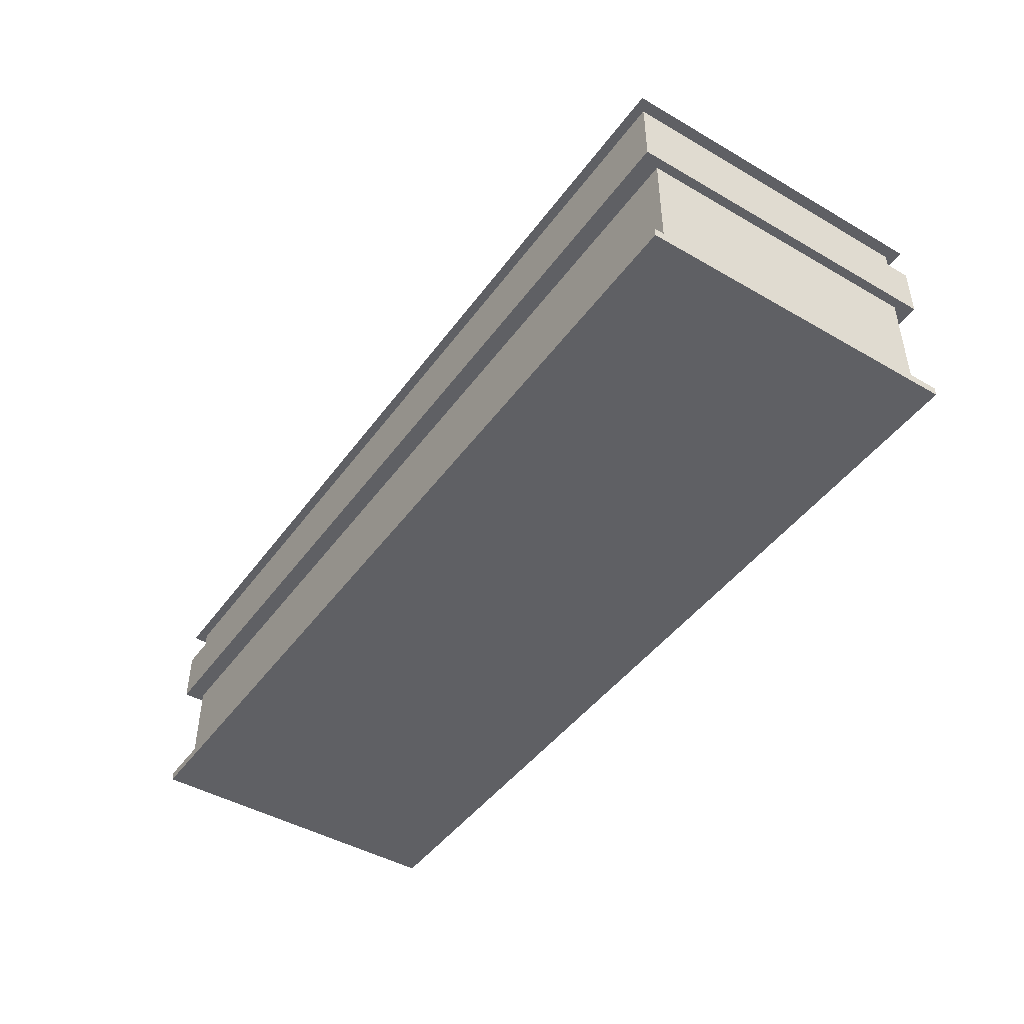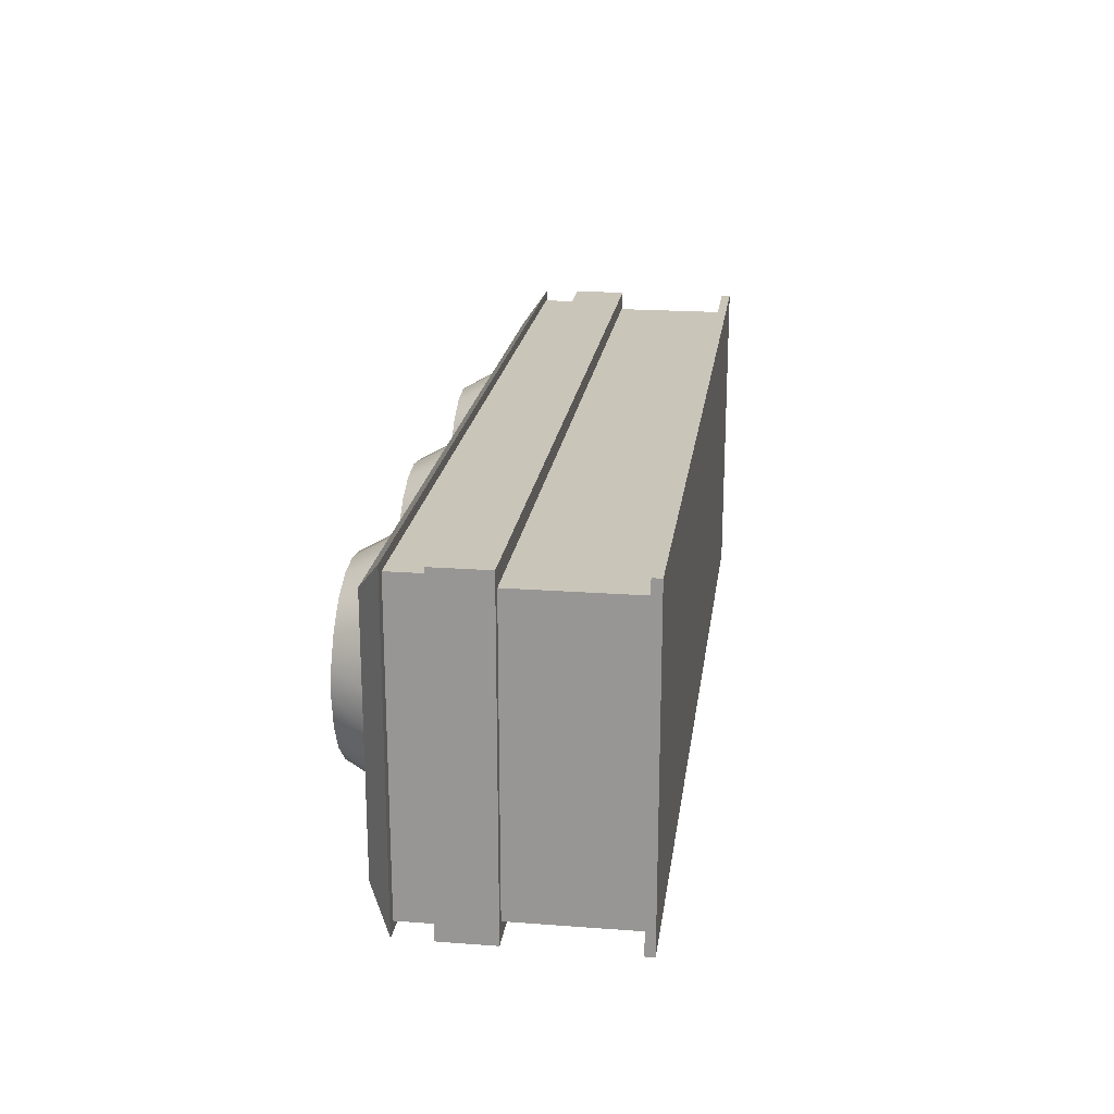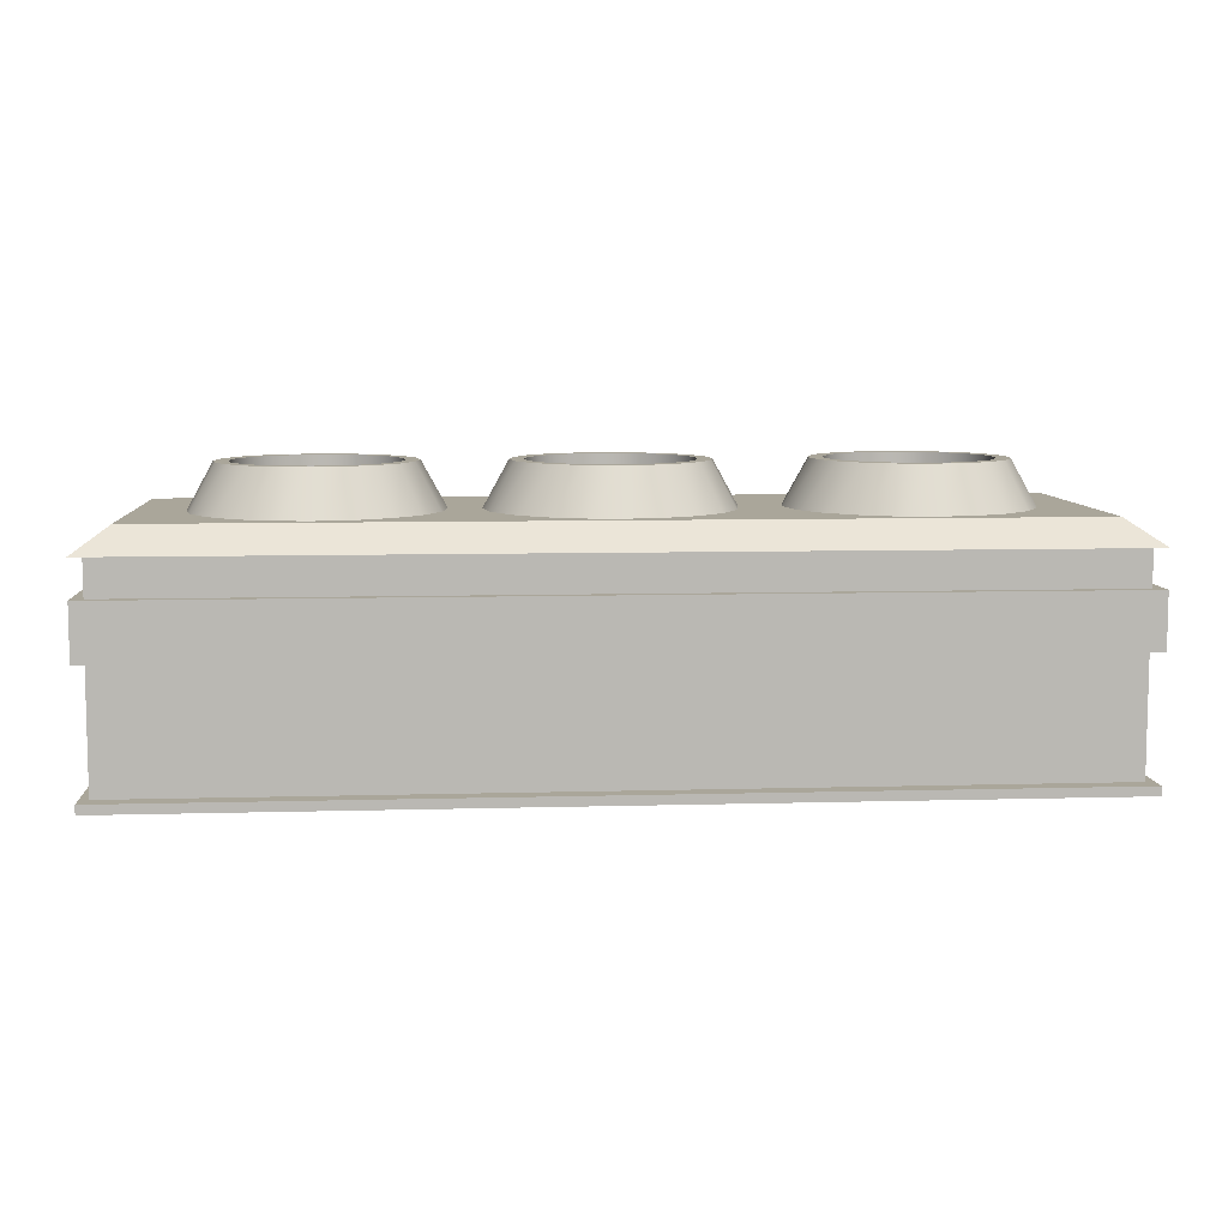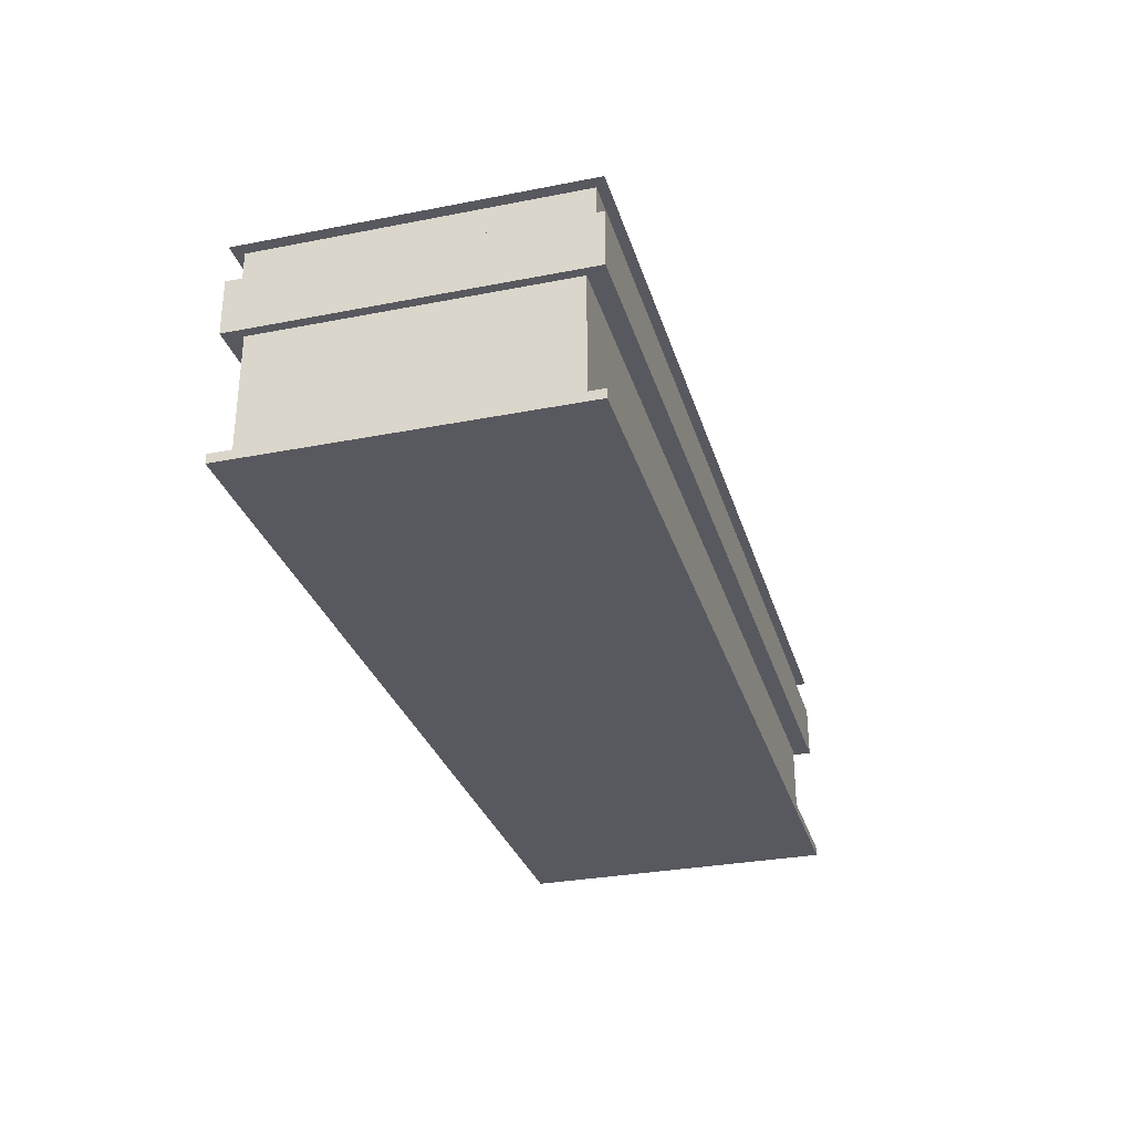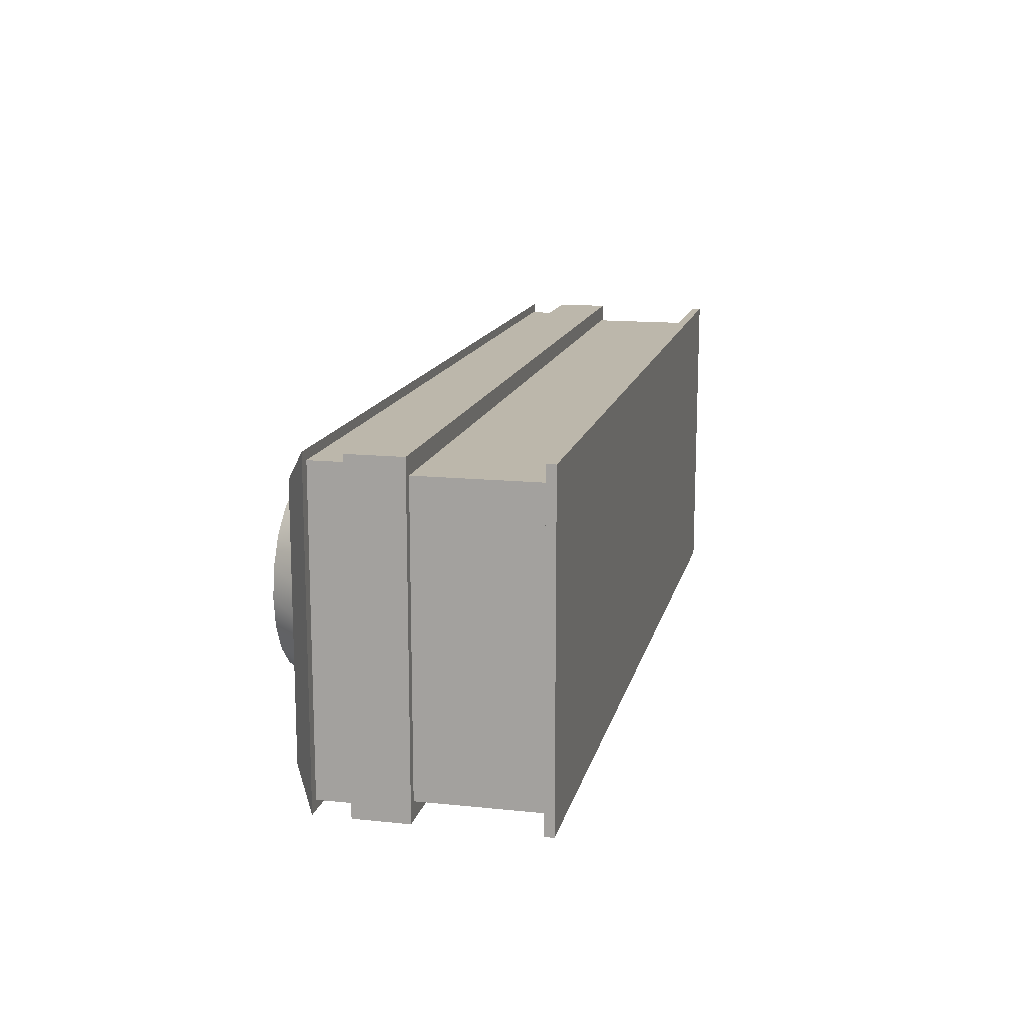
<metadata>
{"format":"obj","ext":"obj","renderer":"f3d","projection":"perspective","resolution":1024,"background":"white","views":[{"elev":-45.2,"azim":56.2,"up":"+Y"},{"elev":20.6,"azim":-82.3,"up":"+Z"},{"elev":7.8,"azim":-4.5,"up":"+Y"},{"elev":-30.4,"azim":105.8,"up":"+Y"},{"elev":14.3,"azim":-77.2,"up":"+Z"}]}
</metadata>
<code>
g default
v -13.98 -2.705 4.908
v 13.98 -2.705 4.908
v -13.98 -2.705 -4.908
v 13.98 -2.705 -4.908
v -13.98 3.825 4.908
v -13 4.55 3.927
v 13 4.55 3.927
v 13.98 3.825 4.908
v -13 4.55 -3.927
v -13.98 3.825 -4.908
v 13 4.55 -3.927
v 13.98 3.825 -4.908
v 13.98 2.738 4.908
v -13.98 2.738 4.908
v -13.98 2.738 -4.908
v 13.98 2.738 -4.908
v 13.64 2.738 4.619
v -13.64 2.738 4.619
v 13.64 3.825 4.619
v -13.64 3.825 4.619
v -13.64 2.738 -4.619
v -13.64 3.825 -4.619
v 13.64 3.825 -4.619
v 13.64 2.738 -4.619
v 13.98 1.113 4.908
v 13.98 1.113 -4.908
v -13.98 1.113 -4.908
v -13.98 1.113 4.908
v 13.98 -2.431 4.908
v 13.98 -2.431 -4.908
v -13.98 -2.431 -4.908
v -13.98 -2.431 4.908
v 13.71 -2.431 4.374
v 13.71 -2.431 -4.374
v 13.71 1.113 -4.374
v 13.71 1.113 4.374
v -13.71 1.113 -4.374
v -13.71 -2.431 -4.374
v -13.71 -2.431 4.374
v -13.71 1.113 4.374
v -4.365 3.885 -1.2
v -4.916 3.885 -2.283
v -5.776 3.885 -3.143
v -6.859 3.885 -3.694
v -8.059 3.885 -3.885
v -9.259 3.885 -3.694
v -10.34 3.885 -3.143
v -11.2 3.885 -2.283
v -11.75 3.885 -1.2
v -11.94 3.885 0
v -11.75 3.885 1.2
v -11.2 3.885 2.283
v -10.34 3.885 3.143
v -9.259 3.885 3.694
v -8.059 3.885 3.885
v -6.859 3.885 3.694
v -5.776 3.885 3.143
v -4.916 3.885 2.283
v -4.365 3.885 1.2
v -4.174 3.885 0
v -5.407 5.885 -0.8616
v -5.803 5.885 -1.639
v -6.42 5.885 -2.256
v -7.197 5.885 -2.652
v -8.059 5.885 -2.788
v -8.921 5.885 -2.652
v -9.698 5.885 -2.256
v -10.31 5.885 -1.639
v -10.71 5.885 -0.8616
v -10.85 5.885 0
v -10.71 5.885 0.8616
v -10.31 5.885 1.639
v -9.698 5.885 2.256
v -8.921 5.885 2.652
v -8.059 5.885 2.788
v -7.197 5.885 2.652
v -6.42 5.885 2.256
v -5.803 5.885 1.639
v -5.407 5.885 0.8616
v -5.271 5.885 0
v -5.789 5.885 -0.7378
v -6.128 5.885 -1.403
v -6.656 5.885 -1.931
v -7.321 5.885 -2.271
v -8.059 5.885 -2.387
v -8.797 5.885 -2.271
v -9.462 5.885 -1.931
v -9.991 5.885 -1.403
v -10.33 5.885 -0.7378
v -10.45 5.885 -0
v -10.33 5.885 0.7378
v -9.991 5.885 1.403
v -9.462 5.885 1.931
v -8.797 5.885 2.271
v -8.059 5.885 2.387
v -7.321 5.885 2.271
v -6.656 5.885 1.931
v -6.128 5.885 1.403
v -5.789 5.885 0.7378
v -5.672 5.885 -0
v -5.789 4.95 -0.7378
v -6.128 4.95 -1.403
v -8.059 4.95 -0
v -6.656 4.95 -1.931
v -7.321 4.95 -2.271
v -8.059 4.95 -2.387
v -8.797 4.95 -2.271
v -9.462 4.95 -1.931
v -9.991 4.95 -1.403
v -10.33 4.95 -0.7378
v -10.45 4.95 -0
v -10.33 4.95 0.7378
v -9.991 4.95 1.403
v -9.462 4.95 1.931
v -8.797 4.95 2.271
v -8.059 4.95 2.387
v -7.321 4.95 2.271
v -6.656 4.95 1.931
v -6.128 4.95 1.403
v -5.789 4.95 0.7378
v -5.672 4.95 -0
v 3.608 3.885 -1.2
v 3.057 3.885 -2.283
v 2.197 3.885 -3.143
v 1.114 3.885 -3.694
v -0.0862 3.885 -3.885
v -1.287 3.885 -3.694
v -2.37 3.885 -3.143
v -3.229 3.885 -2.283
v -3.781 3.885 -1.2
v -3.971 3.885 0
v -3.781 3.885 1.2
v -3.229 3.885 2.283
v -2.37 3.885 3.143
v -1.287 3.885 3.694
v -0.0862 3.885 3.885
v 1.114 3.885 3.694
v 2.197 3.885 3.143
v 3.057 3.885 2.283
v 3.608 3.885 1.2
v 3.798 3.885 0
v 2.566 5.885 -0.8616
v 2.17 5.885 -1.639
v 1.553 5.885 -2.256
v 0.7754 5.885 -2.652
v -0.0862 5.885 -2.788
v -0.9478 5.885 -2.652
v -1.725 5.885 -2.256
v -2.342 5.885 -1.639
v -2.738 5.885 -0.8616
v -2.874 5.885 0
v -2.738 5.885 0.8616
v -2.342 5.885 1.639
v -1.725 5.885 2.256
v -0.9478 5.885 2.652
v -0.0862 5.885 2.788
v 0.7754 5.885 2.652
v 1.553 5.885 2.256
v 2.17 5.885 1.639
v 2.566 5.885 0.8616
v 2.702 5.885 0
v 2.184 5.885 -0.7378
v 1.845 5.885 -1.403
v 1.317 5.885 -1.931
v 0.6516 5.885 -2.271
v -0.0862 5.885 -2.387
v -0.824 5.885 -2.271
v -1.489 5.885 -1.931
v -2.018 5.885 -1.403
v -2.357 5.885 -0.7378
v -2.474 5.885 -0
v -2.357 5.885 0.7378
v -2.018 5.885 1.403
v -1.489 5.885 1.931
v -0.824 5.885 2.271
v -0.0862 5.885 2.387
v 0.6516 5.885 2.271
v 1.317 5.885 1.931
v 1.845 5.885 1.403
v 2.184 5.885 0.7378
v 2.301 5.885 -0
v 2.184 4.95 -0.7378
v 1.845 4.95 -1.403
v -0.0862 4.95 -0
v 1.317 4.95 -1.931
v 0.6516 4.95 -2.271
v -0.0862 4.95 -2.387
v -0.824 4.95 -2.271
v -1.489 4.95 -1.931
v -2.018 4.95 -1.403
v -2.357 4.95 -0.7378
v -2.474 4.95 -0
v -2.357 4.95 0.7378
v -2.018 4.95 1.403
v -1.489 4.95 1.931
v -0.824 4.95 2.271
v -0.0862 4.95 2.387
v 0.6516 4.95 2.271
v 1.317 4.95 1.931
v 1.845 4.95 1.403
v 2.184 4.95 0.7378
v 2.301 4.95 -0
v 11.87 3.885 -1.2
v 11.32 3.885 -2.283
v 10.46 3.885 -3.143
v 9.374 3.885 -3.694
v 8.174 3.885 -3.885
v 6.973 3.885 -3.694
v 5.89 3.885 -3.143
v 5.031 3.885 -2.283
v 4.479 3.885 -1.2
v 4.289 3.885 0
v 4.479 3.885 1.2
v 5.031 3.885 2.283
v 5.89 3.885 3.143
v 6.973 3.885 3.694
v 8.174 3.885 3.885
v 9.374 3.885 3.694
v 10.46 3.885 3.143
v 11.32 3.885 2.283
v 11.87 3.885 1.2
v 12.06 3.885 0
v 10.83 5.885 -0.8616
v 10.43 5.885 -1.639
v 9.813 5.885 -2.256
v 9.035 5.885 -2.652
v 8.174 5.885 -2.788
v 7.312 5.885 -2.652
v 6.535 5.885 -2.256
v 5.918 5.885 -1.639
v 5.522 5.885 -0.8616
v 5.385 5.885 0
v 5.522 5.885 0.8616
v 5.918 5.885 1.639
v 6.535 5.885 2.256
v 7.312 5.885 2.652
v 8.174 5.885 2.788
v 9.035 5.885 2.652
v 9.813 5.885 2.256
v 10.43 5.885 1.639
v 10.83 5.885 0.8616
v 10.96 5.885 0
v 10.44 5.885 -0.7378
v 10.11 5.885 -1.403
v 9.577 5.885 -1.931
v 8.911 5.885 -2.271
v 8.174 5.885 -2.387
v 7.436 5.885 -2.271
v 6.77 5.885 -1.931
v 6.242 5.885 -1.403
v 5.903 5.885 -0.7378
v 5.786 5.885 -0
v 5.903 5.885 0.7378
v 6.242 5.885 1.403
v 6.77 5.885 1.931
v 7.436 5.885 2.271
v 8.174 5.885 2.387
v 8.911 5.885 2.271
v 9.577 5.885 1.931
v 10.11 5.885 1.403
v 10.44 5.885 0.7378
v 10.56 5.885 -0
v 10.44 4.95 -0.7378
v 10.11 4.95 -1.403
v 8.174 4.95 -0
v 9.577 4.95 -1.931
v 8.911 4.95 -2.271
v 8.174 4.95 -2.387
v 7.436 4.95 -2.271
v 6.77 4.95 -1.931
v 6.242 4.95 -1.403
v 5.903 4.95 -0.7378
v 5.786 4.95 -0
v 5.903 4.95 0.7378
v 6.242 4.95 1.403
v 6.77 4.95 1.931
v 7.436 4.95 2.271
v 8.174 4.95 2.387
v 8.911 4.95 2.271
v 9.577 4.95 1.931
v 10.11 4.95 1.403
v 10.44 4.95 0.7378
v 10.56 4.95 -0
g Vent2_low
f 3 4 2 1
f 5 6 9 10
f 6 5 8 7
f 7 8 12 11
f 10 9 11 12
f 28 25 13 14
f 6 7 11 9
f 15 16 26 27
f 25 26 16 13
f 27 28 14 15
f 18 17 19 20
f 21 18 20 22
f 22 23 24 21
f 17 24 23 19
f 14 13 17 18
f 8 5 20 19
f 15 14 18 21
f 5 10 22 20
f 10 12 23 22
f 16 15 21 24
f 13 16 24 17
f 12 8 19 23
f 33 34 35 36
f 37 35 34 38
f 38 39 40 37
f 39 33 36 40
f 2 4 30 29
f 31 30 4 3
f 3 1 32 31
f 1 2 29 32
f 29 30 34 33
f 26 25 36 35
f 27 26 35 37
f 30 31 38 34
f 31 32 39 38
f 28 27 37 40
f 32 29 33 39
f 25 28 40 36
f 41 42 62 61
f 42 43 63 62
f 43 44 64 63
f 44 45 65 64
f 45 46 66 65
f 46 47 67 66
f 47 48 68 67
f 48 49 69 68
f 49 50 70 69
f 50 51 71 70
f 51 52 72 71
f 52 53 73 72
f 53 54 74 73
f 54 55 75 74
f 55 56 76 75
f 56 57 77 76
f 57 58 78 77
f 58 59 79 78
f 59 60 80 79
f 60 41 61 80
f 101 102 103
f 102 104 103
f 104 105 103
f 105 106 103
f 106 107 103
f 107 108 103
f 108 109 103
f 109 110 103
f 110 111 103
f 111 112 103
f 112 113 103
f 113 114 103
f 114 115 103
f 115 116 103
f 116 117 103
f 117 118 103
f 118 119 103
f 119 120 103
f 120 121 103
f 121 101 103
f 61 62 82 81
f 62 63 83 82
f 63 64 84 83
f 64 65 85 84
f 65 66 86 85
f 66 67 87 86
f 67 68 88 87
f 68 69 89 88
f 69 70 90 89
f 70 71 91 90
f 71 72 92 91
f 72 73 93 92
f 73 74 94 93
f 74 75 95 94
f 75 76 96 95
f 76 77 97 96
f 77 78 98 97
f 78 79 99 98
f 79 80 100 99
f 80 61 81 100
f 81 82 102 101
f 82 83 104 102
f 83 84 105 104
f 84 85 106 105
f 85 86 107 106
f 86 87 108 107
f 87 88 109 108
f 88 89 110 109
f 89 90 111 110
f 90 91 112 111
f 91 92 113 112
f 92 93 114 113
f 93 94 115 114
f 94 95 116 115
f 95 96 117 116
f 96 97 118 117
f 97 98 119 118
f 98 99 120 119
f 99 100 121 120
f 100 81 101 121
f 122 123 143 142
f 123 124 144 143
f 124 125 145 144
f 125 126 146 145
f 126 127 147 146
f 127 128 148 147
f 128 129 149 148
f 129 130 150 149
f 130 131 151 150
f 131 132 152 151
f 132 133 153 152
f 133 134 154 153
f 134 135 155 154
f 135 136 156 155
f 136 137 157 156
f 137 138 158 157
f 138 139 159 158
f 139 140 160 159
f 140 141 161 160
f 141 122 142 161
f 182 183 184
f 183 185 184
f 185 186 184
f 186 187 184
f 187 188 184
f 188 189 184
f 189 190 184
f 190 191 184
f 191 192 184
f 192 193 184
f 193 194 184
f 194 195 184
f 195 196 184
f 196 197 184
f 197 198 184
f 198 199 184
f 199 200 184
f 200 201 184
f 201 202 184
f 202 182 184
f 142 143 163 162
f 143 144 164 163
f 144 145 165 164
f 145 146 166 165
f 146 147 167 166
f 147 148 168 167
f 148 149 169 168
f 149 150 170 169
f 150 151 171 170
f 151 152 172 171
f 152 153 173 172
f 153 154 174 173
f 154 155 175 174
f 155 156 176 175
f 156 157 177 176
f 157 158 178 177
f 158 159 179 178
f 159 160 180 179
f 160 161 181 180
f 161 142 162 181
f 162 163 183 182
f 163 164 185 183
f 164 165 186 185
f 165 166 187 186
f 166 167 188 187
f 167 168 189 188
f 168 169 190 189
f 169 170 191 190
f 170 171 192 191
f 171 172 193 192
f 172 173 194 193
f 173 174 195 194
f 174 175 196 195
f 175 176 197 196
f 176 177 198 197
f 177 178 199 198
f 178 179 200 199
f 179 180 201 200
f 180 181 202 201
f 181 162 182 202
f 203 204 224 223
f 204 205 225 224
f 205 206 226 225
f 206 207 227 226
f 207 208 228 227
f 208 209 229 228
f 209 210 230 229
f 210 211 231 230
f 211 212 232 231
f 212 213 233 232
f 213 214 234 233
f 214 215 235 234
f 215 216 236 235
f 216 217 237 236
f 217 218 238 237
f 218 219 239 238
f 219 220 240 239
f 220 221 241 240
f 221 222 242 241
f 222 203 223 242
f 263 264 265
f 264 266 265
f 266 267 265
f 267 268 265
f 268 269 265
f 269 270 265
f 270 271 265
f 271 272 265
f 272 273 265
f 273 274 265
f 274 275 265
f 275 276 265
f 276 277 265
f 277 278 265
f 278 279 265
f 279 280 265
f 280 281 265
f 281 282 265
f 282 283 265
f 283 263 265
f 223 224 244 243
f 224 225 245 244
f 225 226 246 245
f 226 227 247 246
f 227 228 248 247
f 228 229 249 248
f 229 230 250 249
f 230 231 251 250
f 231 232 252 251
f 232 233 253 252
f 233 234 254 253
f 234 235 255 254
f 235 236 256 255
f 236 237 257 256
f 237 238 258 257
f 238 239 259 258
f 239 240 260 259
f 240 241 261 260
f 241 242 262 261
f 242 223 243 262
f 243 244 264 263
f 244 245 266 264
f 245 246 267 266
f 246 247 268 267
f 247 248 269 268
f 248 249 270 269
f 249 250 271 270
f 250 251 272 271
f 251 252 273 272
f 252 253 274 273
f 253 254 275 274
f 254 255 276 275
f 255 256 277 276
f 256 257 278 277
f 257 258 279 278
f 258 259 280 279
f 259 260 281 280
f 260 261 282 281
f 261 262 283 282
f 262 243 263 283

</code>
